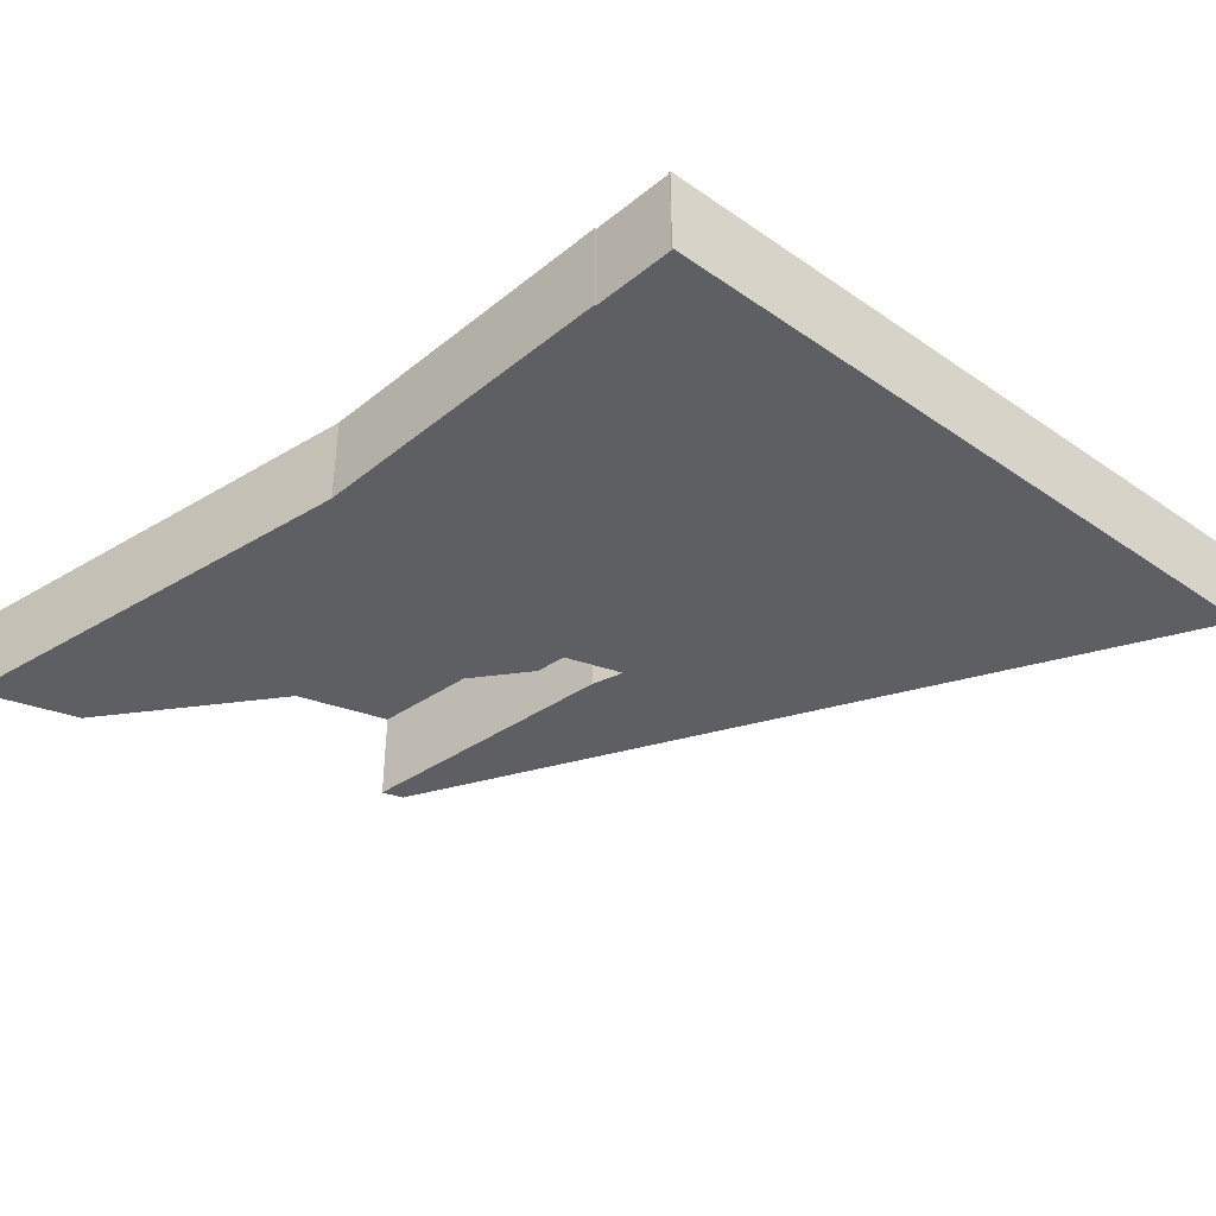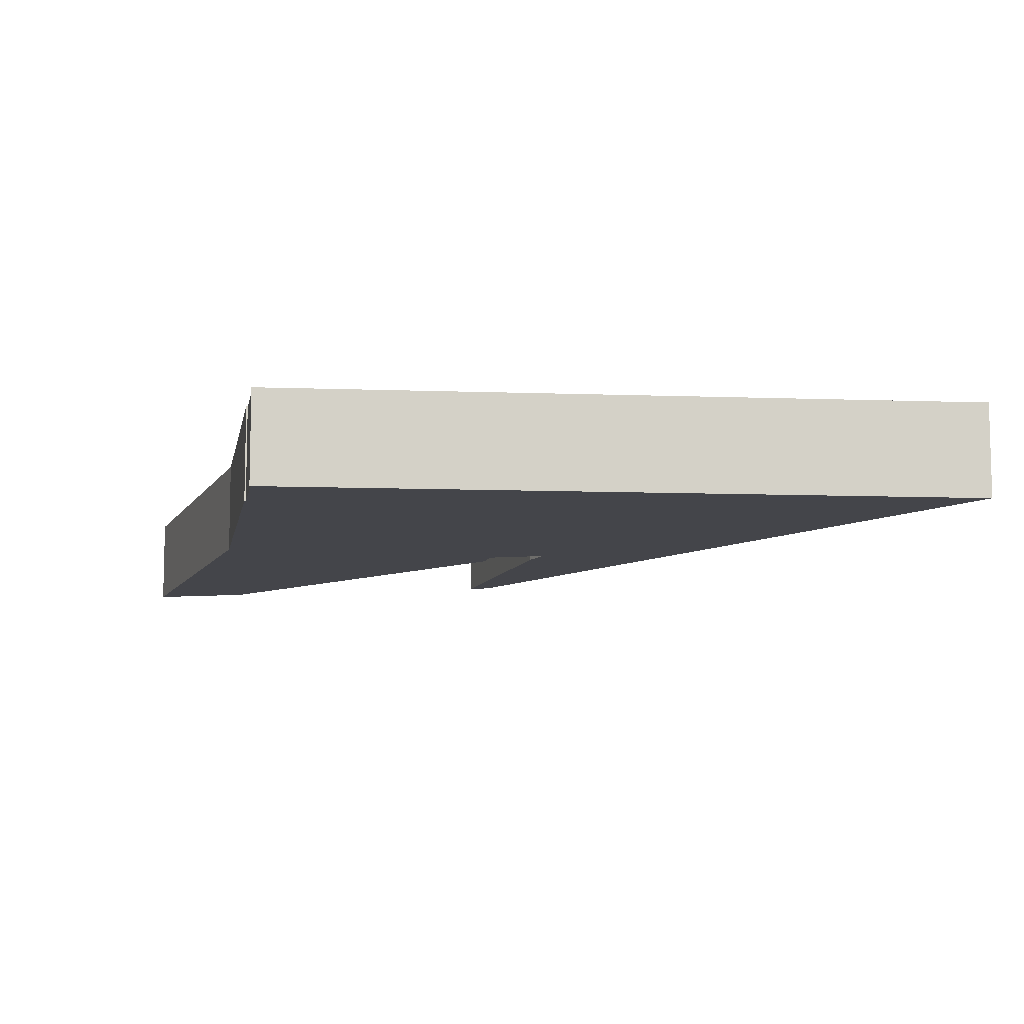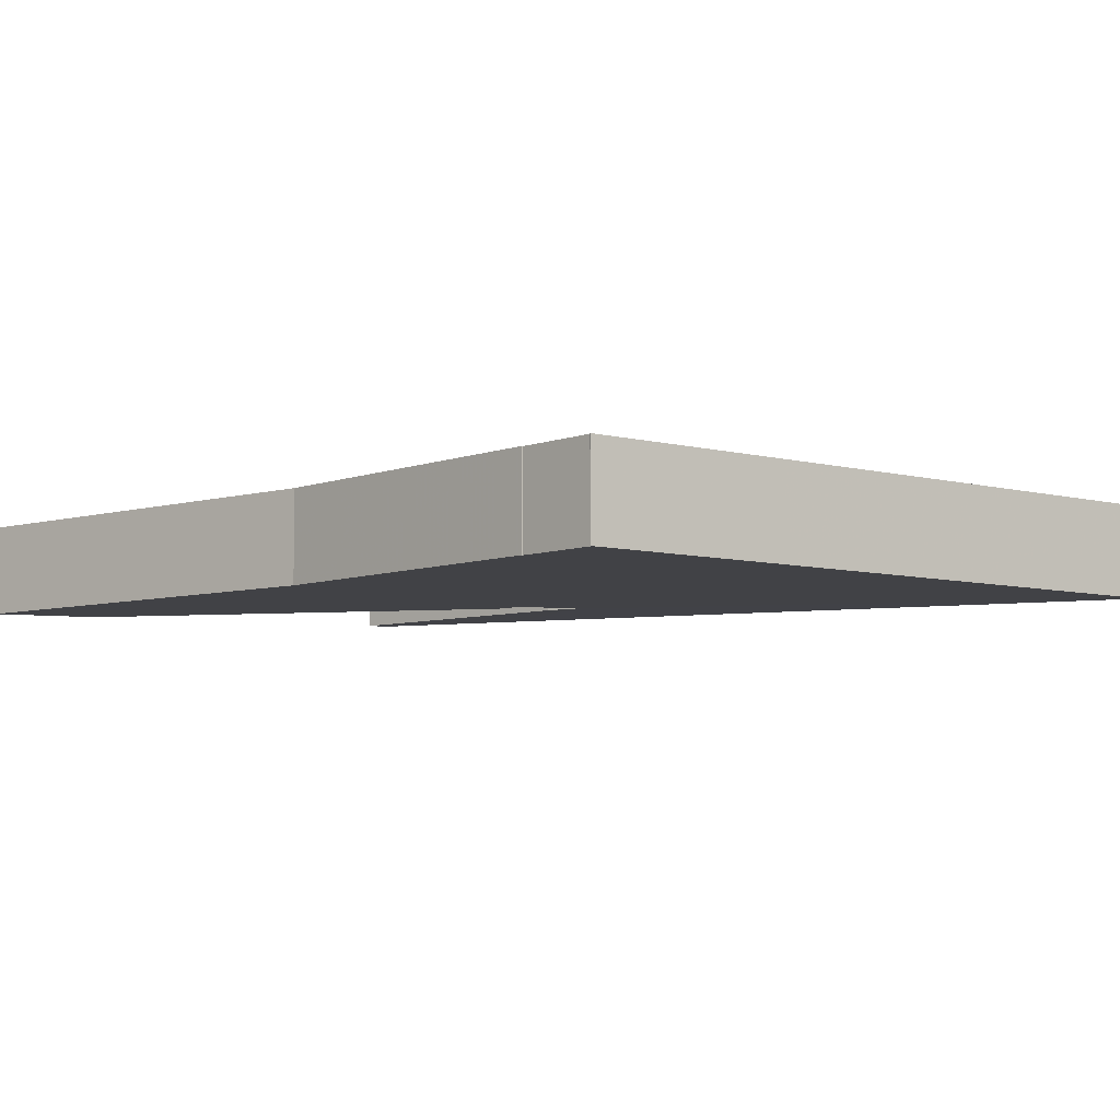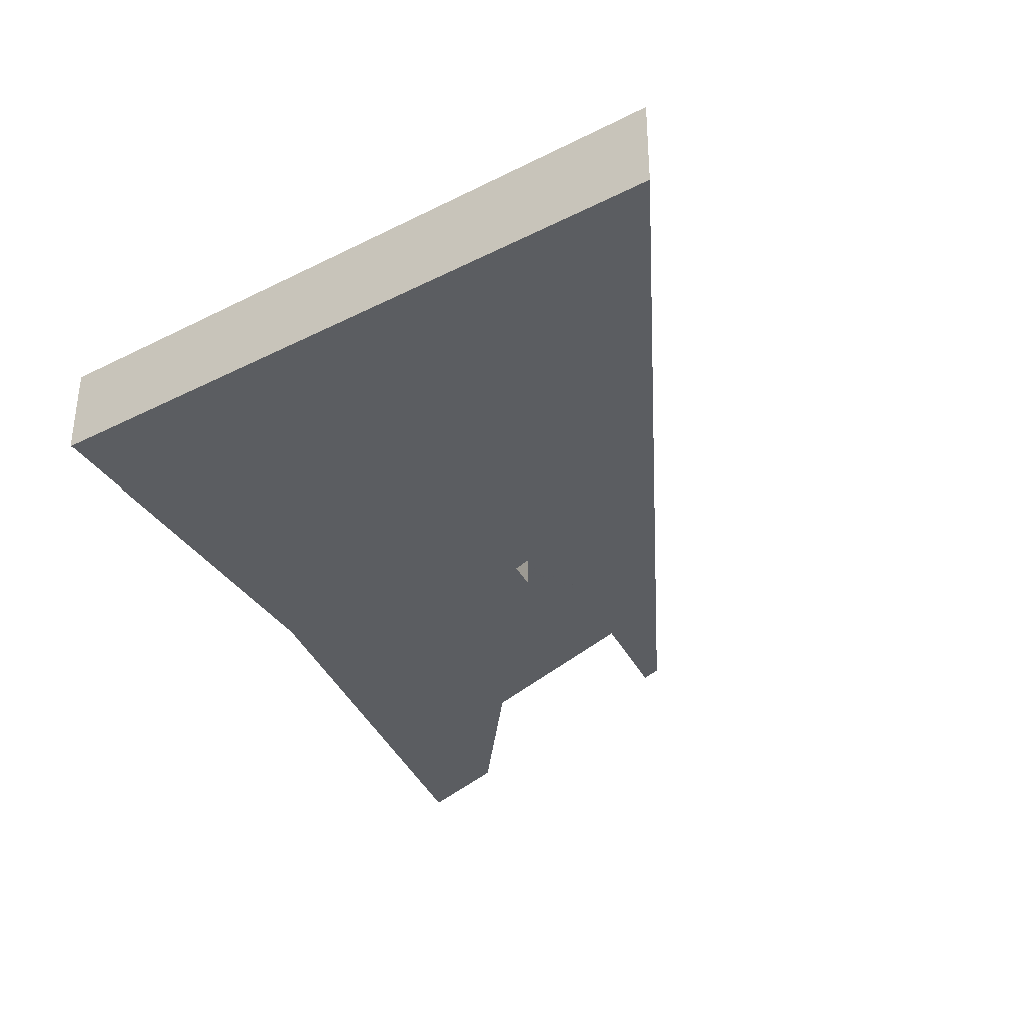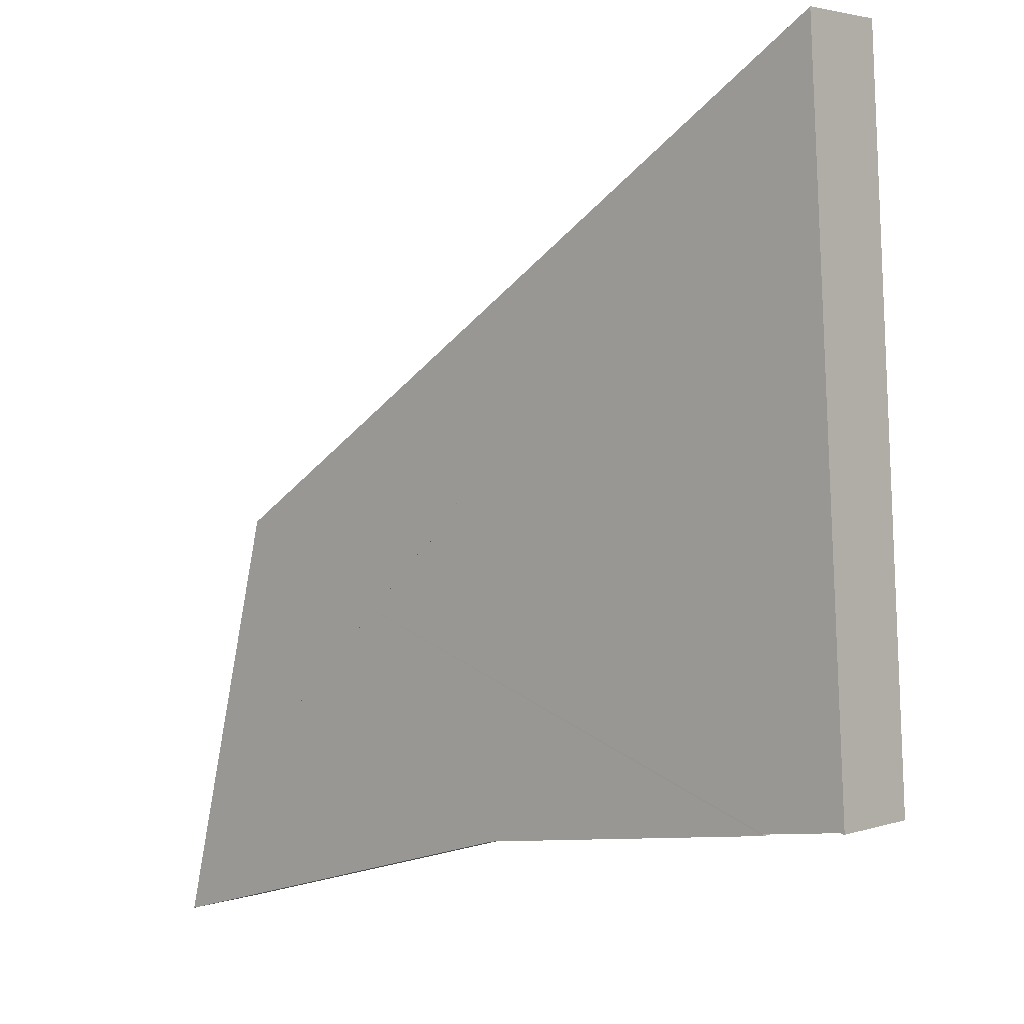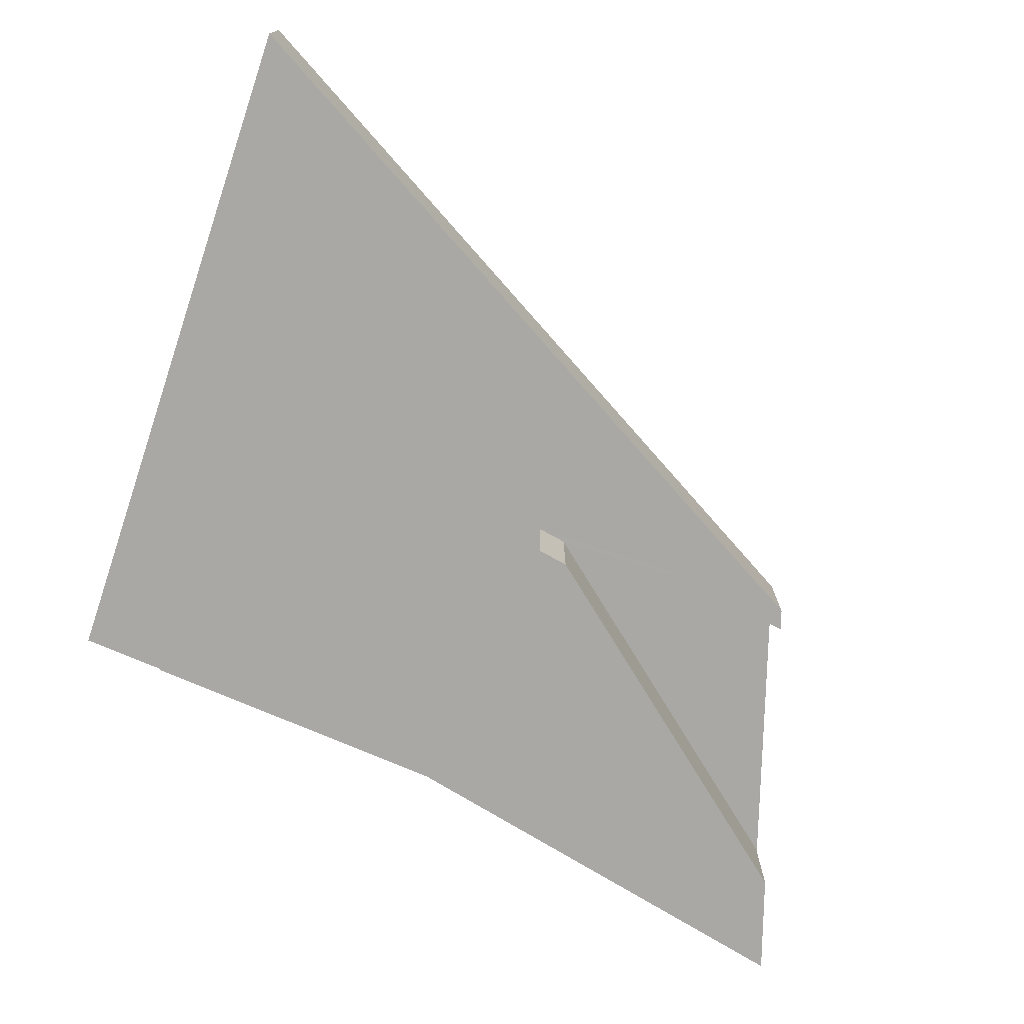
<metadata>
{"format":"obj","ext":"obj","renderer":"f3d","projection":"perspective","resolution":1024,"background":"white","views":[{"elev":-40.3,"azim":52.8,"up":"+Z"},{"elev":-9.3,"azim":87.9,"up":"+Z"},{"elev":-6.7,"azim":55.7,"up":"+Z"},{"elev":-35.8,"azim":127.1,"up":"+Z"},{"elev":3.0,"azim":42.1,"up":"+Y"},{"elev":-74.9,"azim":164.8,"up":"+Z"}]}
</metadata>
<code>
v 8.549e+04 4.465e+05 -0.737
v 8.547e+04 4.465e+05 -0.737
v 8.547e+04 4.465e+05 -0.737
v 8.551e+04 4.465e+05 -0.737
v 8.546e+04 4.465e+05 -0.737
v 8.546e+04 4.465e+05 -0.737
v 8.552e+04 4.465e+05 -0.737
v 8.551e+04 4.465e+05 -0.737
v 8.551e+04 4.465e+05 -0.737
v 8.556e+04 4.465e+05 -0.737
v 8.551e+04 4.465e+05 -0.737
v 8.556e+04 4.466e+05 -0.737
v 8.556e+04 4.466e+05 -0.737
v 8.556e+04 4.465e+05 -0.737
v 8.557e+04 4.465e+05 -0.737
v 8.557e+04 4.465e+05 -0.737
v 8.557e+04 4.465e+05 -0.737
v 8.551e+04 4.465e+05 11.09
v 8.547e+04 4.465e+05 11.09
v 8.551e+04 4.465e+05 11.09
v 8.551e+04 4.465e+05 11.09
v 8.551e+04 4.465e+05 11.09
v 8.546e+04 4.465e+05 11.09
v 8.546e+04 4.465e+05 11.09
v 8.552e+04 4.465e+05 11.09
v 8.556e+04 4.465e+05 11.09
v 8.556e+04 4.465e+05 11.09
v 8.557e+04 4.465e+05 11.09
v 8.557e+04 4.465e+05 11.09
v 8.557e+04 4.465e+05 11.09
v 8.556e+04 4.466e+05 11.09
v 8.556e+04 4.466e+05 11.09
v 8.549e+04 4.465e+05 11.09
v 8.547e+04 4.465e+05 11.09
f 1 2 3
f 2 1 4
f 5 6 7
f 8 9 7
f 8 7 6
f 7 9 10
f 11 10 9
f 4 1 11
f 12 13 11
f 1 12 11
f 11 13 10
f 14 7 10
f 15 16 17
f 17 16 13
f 10 13 16
f 2 4 18 19
f 4 11 20 18
f 11 9 21 20
f 9 8 22 21
f 8 6 23 22
f 6 5 24 23
f 5 7 25 24
f 7 14 26 25
f 14 10 27 26
f 10 16 28 27
f 16 15 29 28
f 15 17 30 29
f 17 13 31 30
f 13 12 32 31
f 12 1 33 32
f 1 3 34 33
f 3 2 19 34
f 19 18 20 21 22 23 24 25 26 27 28 29 30 31 32 33 34

</code>
